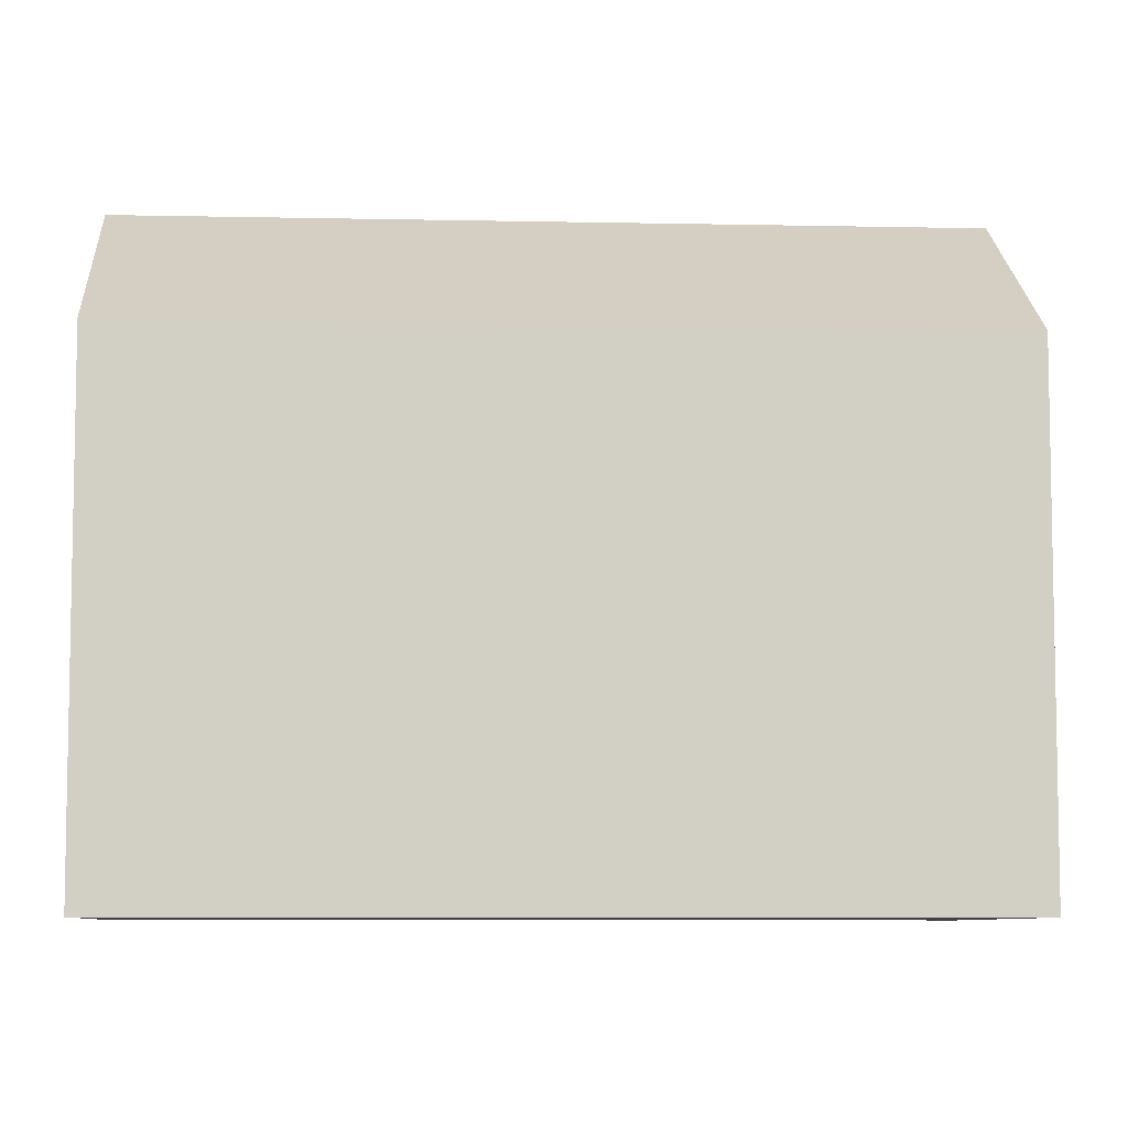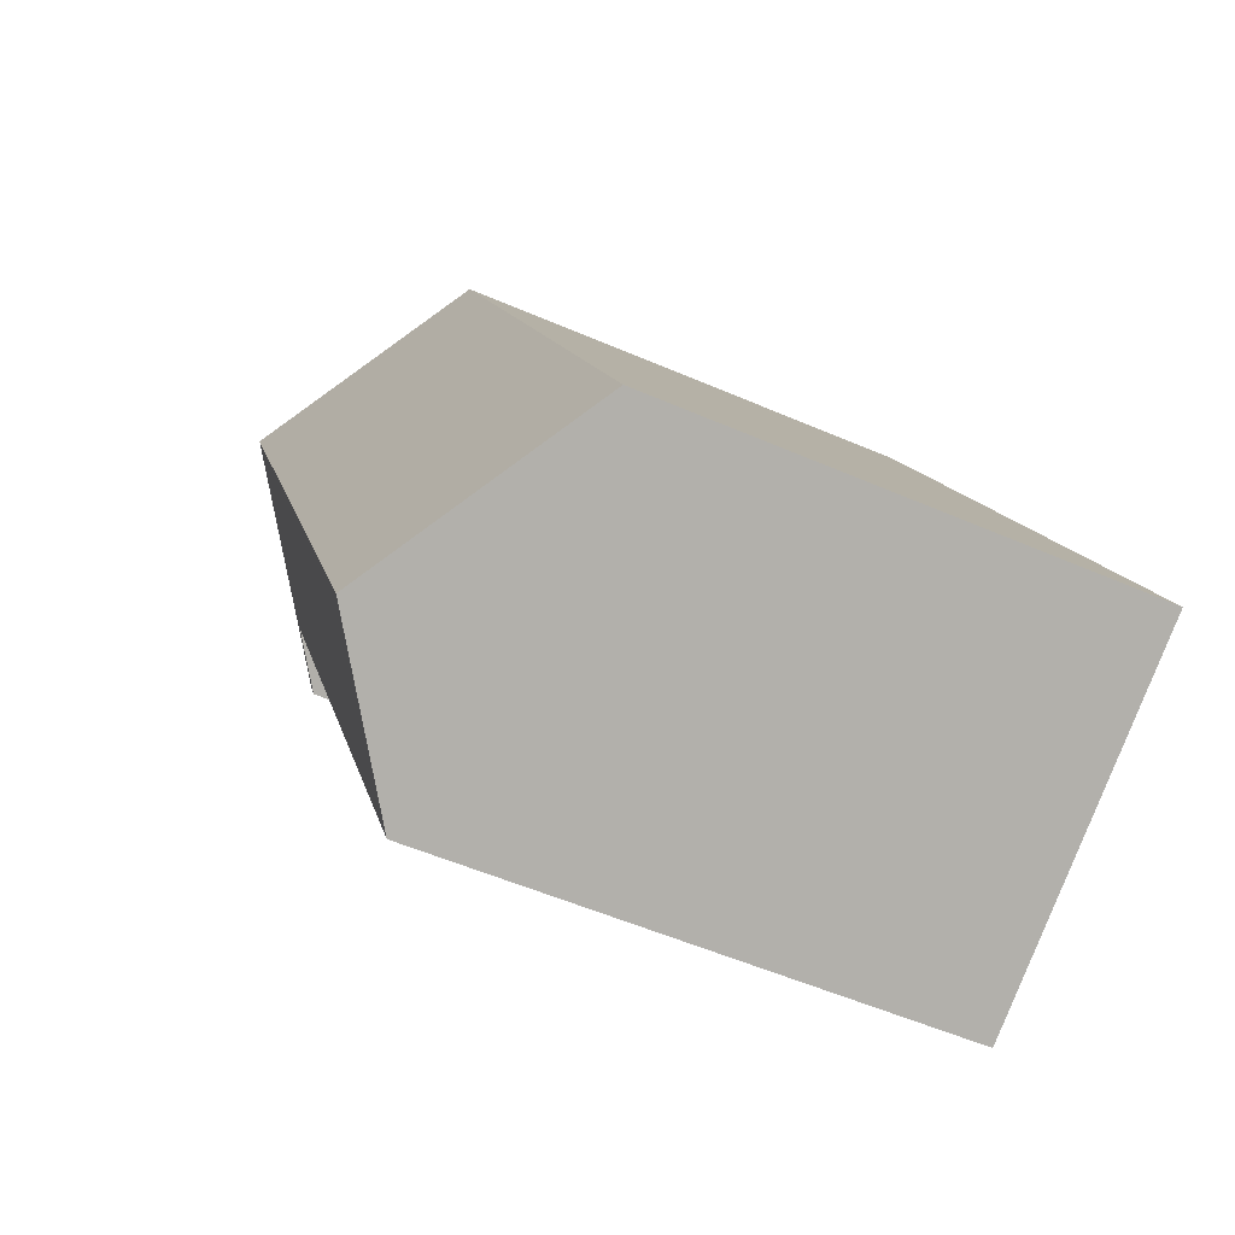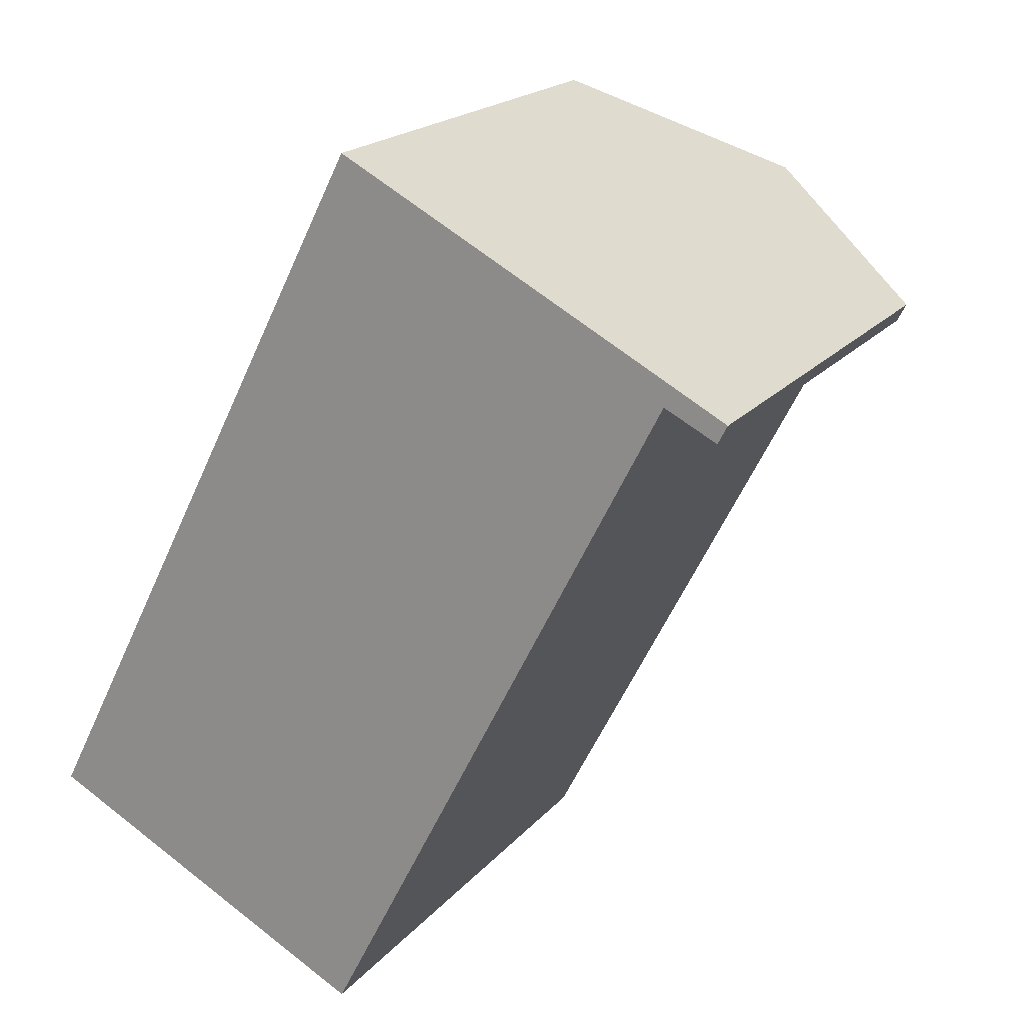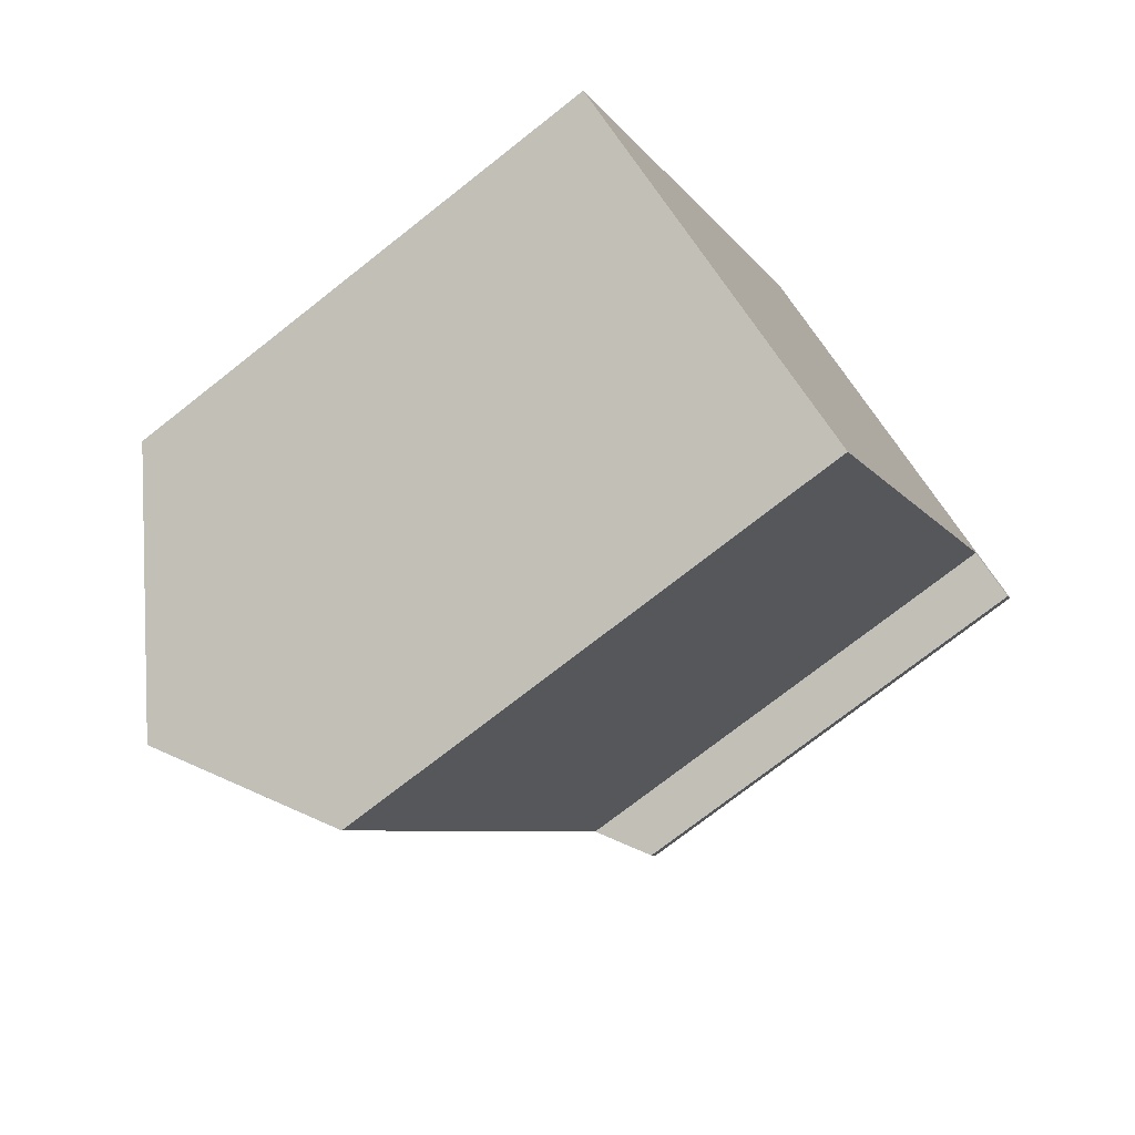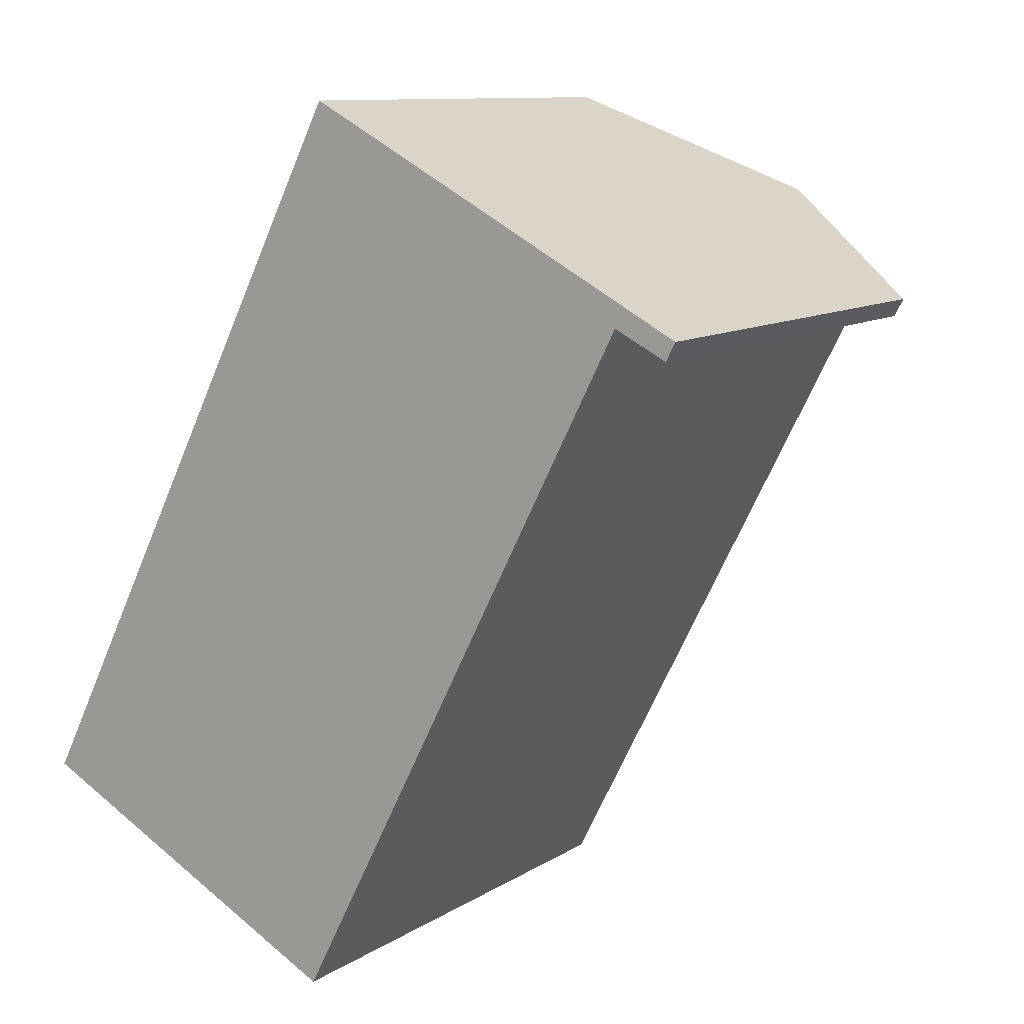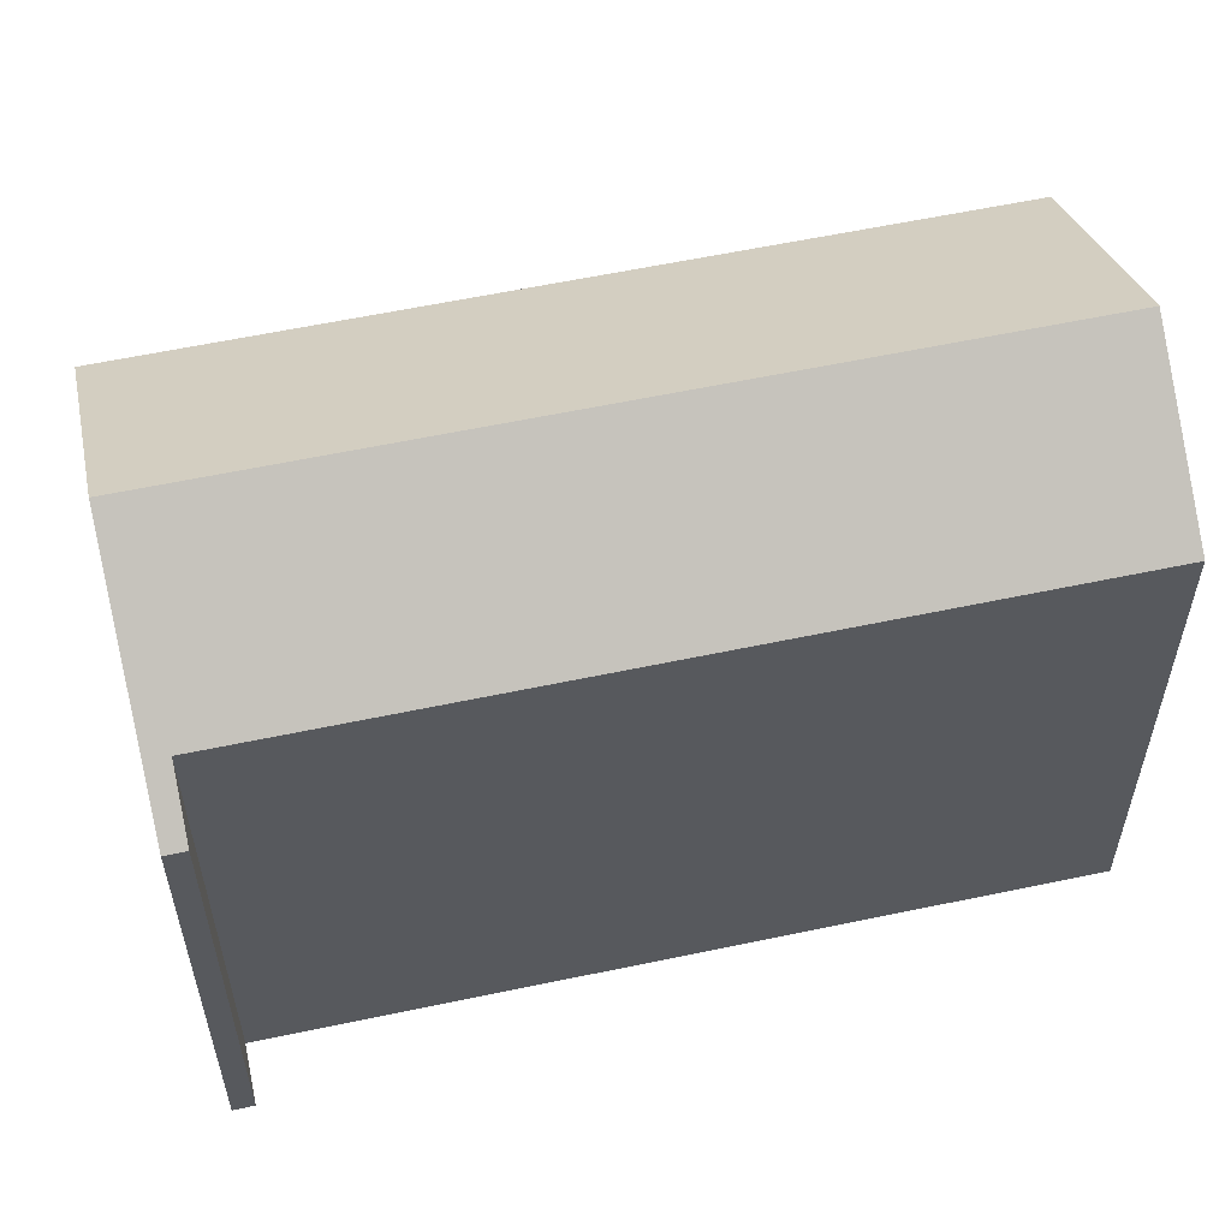
<metadata>
{"format":"obj","ext":"obj","renderer":"f3d","projection":"perspective","resolution":1024,"background":"white","views":[{"elev":-7.4,"azim":-66.5,"up":"+Y"},{"elev":-53.4,"azim":-115.0,"up":"+Z"},{"elev":19.3,"azim":27.6,"up":"+Z"},{"elev":-74.0,"azim":-51.8,"up":"+Z"},{"elev":10.5,"azim":33.3,"up":"+Z"},{"elev":59.2,"azim":104.8,"up":"+Y"}]}
</metadata>
<code>
v  8.734 14.56 -4.534
v  16.21 14.2 8.866
v  9.23 14.2 -4.791
v  5.323 17.04 -2.763
v  15.2 17.04 16.57
v  18.83 14.2 13.99
v  20.31 13.31 13.87
v  20.5 13.17 13.77
v  20.25 13.17 13.27
v  0 13.17 8.067e-16
v  0.287 13.17 0.563
v  4.254 13.17 8.331
v  8.445 13.17 16.54
v  9.867 13.17 19.32
v  9.895 13.17 19.38
v  0 0 0
v  0.287 -3.447e-17 0.563
v  4.254 -5.101e-16 8.331
v  8.445 -1.013e-15 16.54
v  9.867 -1.183e-15 19.32
v  9.895 -1.187e-15 19.38
v  20.31 -8.494e-16 13.87
v  20.5 -8.432e-16 13.77
v  15.2 -1.015e-15 16.57
v  20.25 -8.127e-16 13.27
v  18.83 -8.566e-16 13.99
v  9.23 2.934e-16 -4.791
v  16.21 -5.429e-16 8.866
v  8.734 2.776e-16 -4.534
v  5.323 1.692e-16 -2.763
g defaultobject
f 1 2 3
f 2 1 4
f 2 4 5
f 2 5 6
f 6 5 7
f 6 7 8
f 8 9 6
f 10 5 4
f 5 10 11
f 5 11 12
f 5 12 13
f 5 13 14
f 5 14 15
f 16 11 10
f 11 16 12
f 12 16 17
f 12 17 13
f 13 17 18
f 13 18 14
f 14 18 19
f 14 19 15
f 15 19 20
f 15 20 21
f 21 5 15
f 5 21 7
f 7 21 8
f 8 21 22
f 8 22 23
f 22 21 24
f 8 25 9
f 25 8 23
f 26 2 6
f 2 26 3
f 3 26 27
f 27 26 28
f 9 26 6
f 26 9 25
f 1 10 4
f 10 1 3
f 10 3 27
f 10 27 29
f 10 29 16
f 16 29 30
f 22 25 23
f 25 22 24
f 25 24 26
f 26 24 28
f 28 24 21
f 28 21 27
f 27 21 20
f 27 20 19
f 27 19 18
f 27 18 29
f 29 18 30
f 30 18 17
f 30 17 16

</code>
